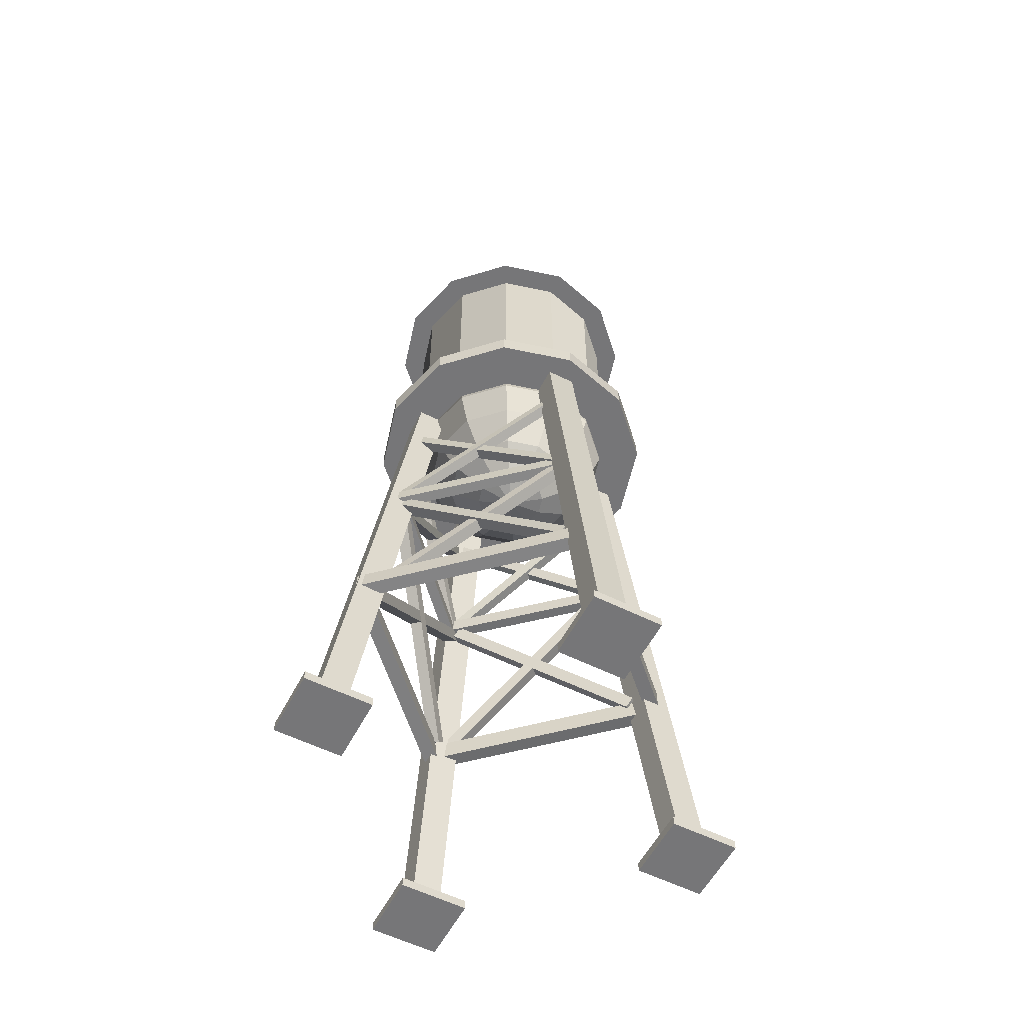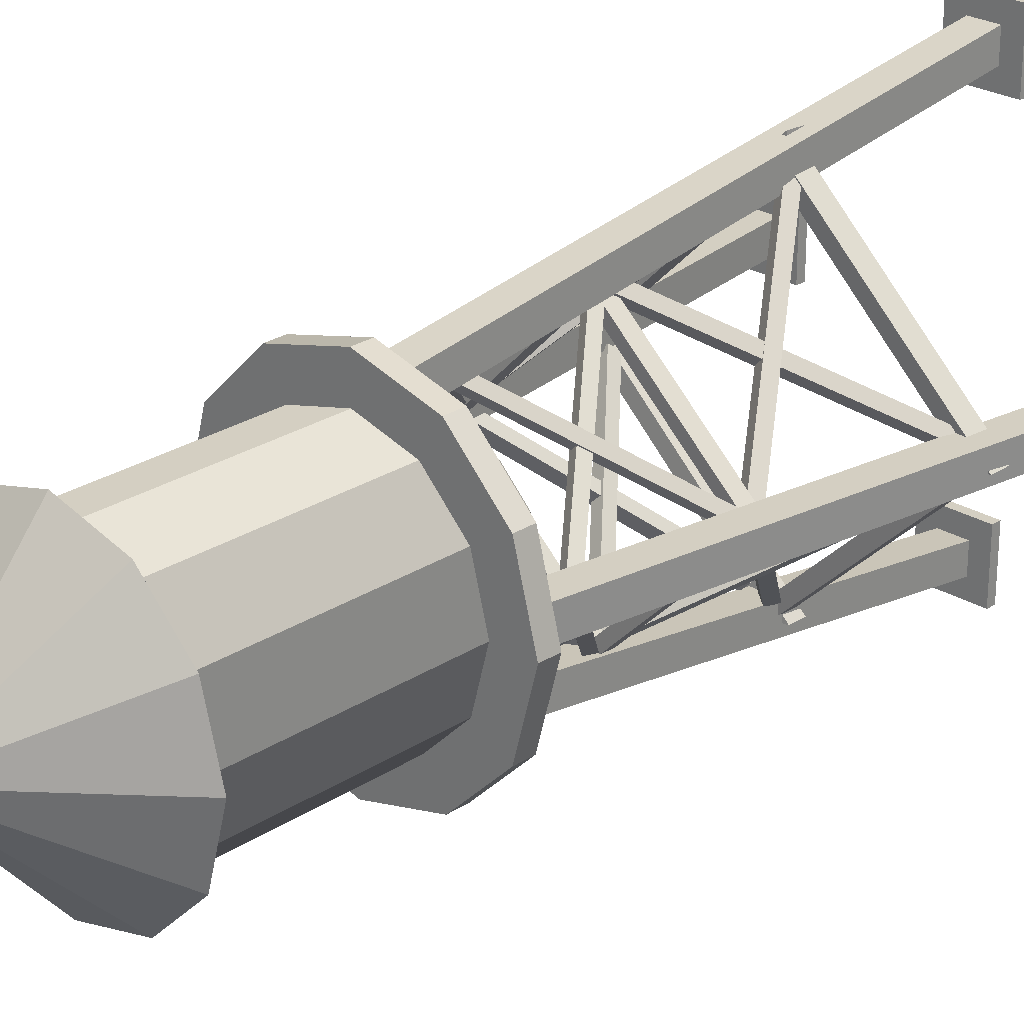
<metadata>
{"format":"obj","ext":"obj","renderer":"f3d","projection":"perspective","resolution":1024,"background":"white","views":[{"elev":-56.9,"azim":152.6,"up":"+Y"},{"elev":25.8,"azim":-135.9,"up":"+Z"}]}
</metadata>
<code>
o group692706810
v -0.000854 0.2726 0.1132
v 0.05665 0.2726 0.09779
v 0.05665 0.5026 0.09779
v -0.000854 0.5026 0.1132
v 0.09874 0.2726 0.0557
v 0.09874 0.5026 0.0557
v 0.1141 0.2726 -0.001801
v 0.1141 0.5026 -0.0018
v 0.09874 0.2726 -0.0593
v 0.09874 0.5026 -0.0593
v 0.05665 0.2726 -0.1014
v 0.05665 0.5026 -0.1014
v -0.000854 0.2726 -0.1168
v -0.000854 0.5026 -0.1168
v -0.05835 0.2726 -0.1014
v -0.05835 0.5026 -0.1014
v -0.1004 0.2726 -0.0593
v -0.1004 0.5026 -0.0593
v -0.1159 0.2726 -0.001801
v -0.1159 0.5026 -0.001801
v -0.1004 0.2726 0.0557
v -0.1004 0.5026 0.0557
v -0.05835 0.2726 0.09779
v -0.05835 0.5026 0.09779
f 1 2 3 4
f 2 5 6 3
f 5 7 8 6
f 7 9 10 8
f 9 11 12 10
f 11 13 14 12
f 13 15 16 14
f 15 17 18 16
f 17 19 20 18
f 19 21 22 20
f 21 23 24 22
f 23 1 4 24
f 4 3 6 8 10 12 14 16 18 20 22 24
f 23 21 19 17 15 13 11 9 7 5 2 1
o group413680445
v 0.06915 0.5026 0.1194
v 0.1204 0.5026 0.0682
v -0.000854 0.6226 -0.0018
v 0.1391 0.5026 -0.001801
v 0.1204 0.5026 -0.0718
v 0.06915 0.5026 -0.123
v -0.000854 0.5026 -0.1418
v -0.07085 0.5026 -0.123
v -0.1221 0.5026 -0.0718
v -0.1409 0.5026 -0.001801
v -0.1221 0.5026 0.0682
v -0.07085 0.5026 0.1194
v -0.000854 0.5026 0.1382
f 25 26 27
f 26 28 27
f 28 29 27
f 29 30 27
f 30 31 27
f 31 32 27
f 32 33 27
f 33 34 27
f 34 35 27
f 35 36 27
f 36 37 27
f 37 25 27
f 37 36 35 34 33 32 31 30 29 28 26
f 26 25 37
o group794897842
v 0.1334 0.2526 0.0757
v 0.1541 0.2526 -0.0018
v 0.1541 0.2726 -0.0018
v 0.1334 0.2726 0.0757
v 0.1334 0.2526 -0.0793
v 0.1334 0.2726 -0.0793
v 0.07665 0.2526 -0.136
v 0.07665 0.2726 -0.136
v -0.000853 0.2526 -0.1568
v -0.000853 0.2726 -0.1568
v -0.07835 0.2526 -0.136
v -0.07835 0.2726 -0.136
v -0.1351 0.2526 -0.0793
v -0.1351 0.2726 -0.0793
v -0.1559 0.2526 -0.001801
v -0.1559 0.2726 -0.001801
v -0.1351 0.2526 0.0757
v -0.1351 0.2726 0.0757
v -0.07835 0.2526 0.1324
v -0.07835 0.2726 0.1324
v -0.000854 0.2526 0.1532
v -0.000854 0.2726 0.1532
v 0.07665 0.2526 0.1324
v 0.07665 0.2726 0.1324
f 38 39 40 41
f 39 42 43 40
f 42 44 45 43
f 44 46 47 45
f 46 48 49 47
f 48 50 51 49
f 50 52 53 51
f 52 54 55 53
f 54 56 57 55
f 56 58 59 57
f 58 60 61 59
f 60 38 41 61
f 41 40 43 45 47 49 51 53 55 57 59 61
f 60 58 56 54 52 50 48 46 44 42 39 38
o group840320243
v -0.002601 0.3709 -0.03768
v -0.02141 0.3709 -0.03263
v -0.002601 0.3776 -5.3e-05
v -0.03518 0.3709 -0.01886
v -0.04022 0.3709 -5.3e-05
v -0.03518 0.3709 0.01876
v -0.02141 0.3709 0.03253
v -0.002601 0.3709 0.03757
v 0.01621 0.3709 0.03253
v 0.02998 0.3709 0.01876
v 0.03502 0.3709 -5.3e-05
v 0.02998 0.3709 -0.01886
v 0.01621 0.3709 -0.03263
v -0.002601 0.3518 -0.07076
v -0.03795 0.3518 -0.06129
v -0.06383 0.3518 -0.03541
v -0.07331 0.3518 -5.3e-05
v -0.06383 0.3518 0.0353
v -0.03795 0.3518 0.06118
v -0.002601 0.3518 0.07065
v 0.03275 0.3518 0.06118
v 0.05863 0.3518 0.0353
v 0.06811 0.3518 -5.3e-05
v 0.05863 0.3518 -0.03541
v 0.03275 0.3518 -0.06129
v -0.002601 0.3226 -0.09532
v -0.05023 0.3226 -0.08255
v -0.0851 0.3226 -0.04768
v -0.09786 0.3226 -5.3e-05
v -0.0851 0.3226 0.04758
v -0.05023 0.3226 0.08245
v -0.002601 0.3226 0.09521
v 0.04503 0.3226 0.08245
v 0.0799 0.3226 0.04758
v 0.09266 0.3226 -5.3e-05
v 0.0799 0.3226 -0.04768
v 0.04503 0.3226 -0.08255
v -0.002601 0.2867 -0.1084
v -0.05677 0.2867 -0.09387
v -0.09642 0.2867 -0.05422
v -0.1109 0.2867 -5.3e-05
v -0.09642 0.2867 0.05411
v -0.05677 0.2867 0.09376
v -0.002601 0.2867 0.1083
v 0.05156 0.2867 0.09376
v 0.09122 0.2867 0.05411
v 0.1057 0.2867 -5.3e-05
v 0.09122 0.2867 -0.05422
v 0.05156 0.2867 -0.09387
v -0.002601 0.2485 -0.1084
v -0.05677 0.2485 -0.09387
v -0.09642 0.2485 -0.05422
v -0.1109 0.2485 -5.3e-05
v -0.09642 0.2485 0.05411
v -0.05677 0.2485 0.09376
v -0.002601 0.2485 0.1083
v 0.05156 0.2485 0.09376
v 0.09122 0.2485 0.05411
v 0.1057 0.2485 -5.3e-05
v 0.09122 0.2485 -0.05422
v 0.05156 0.2485 -0.09387
v -0.002601 0.2126 -0.09532
v -0.05023 0.2126 -0.08255
v -0.0851 0.2126 -0.04768
v -0.09786 0.2126 -5.3e-05
v -0.0851 0.2126 0.04758
v -0.05023 0.2126 0.08245
v -0.002601 0.2126 0.09521
v 0.04503 0.2126 0.08245
v 0.0799 0.2126 0.04758
v 0.09266 0.2126 -5.3e-05
v 0.0799 0.2126 -0.04768
v 0.04503 0.2126 -0.08255
v -0.002601 0.1833 -0.07076
v -0.03795 0.1833 -0.06129
v -0.06383 0.1833 -0.03541
v -0.07331 0.1833 -5.3e-05
v -0.06383 0.1833 0.0353
v -0.03795 0.1833 0.06118
v -0.002601 0.1833 0.07065
v 0.03275 0.1833 0.06118
v 0.05863 0.1833 0.0353
v 0.06811 0.1833 -5.3e-05
v 0.05863 0.1833 -0.03541
v 0.03275 0.1833 -0.06129
v -0.002601 0.1642 -0.03768
v -0.02141 0.1642 -0.03263
v -0.03518 0.1642 -0.01886
v -0.04022 0.1642 -5.3e-05
v -0.03518 0.1642 0.01876
v -0.02141 0.1642 0.03253
v -0.002601 0.1642 0.03757
v 0.01621 0.1642 0.03253
v 0.02998 0.1642 0.01876
v 0.03502 0.1642 -5.3e-05
v 0.02998 0.1642 -0.01886
v 0.01621 0.1642 -0.03263
v -0.002601 0.1576 -5.3e-05
f 62 63 64
f 63 65 64
f 65 66 64
f 66 67 64
f 67 68 64
f 68 69 64
f 69 70 64
f 70 71 64
f 71 72 64
f 72 73 64
f 73 74 64
f 74 62 64
f 75 76 63 62
f 76 77 65 63
f 77 78 66 65
f 78 79 67 66
f 79 80 68 67
f 80 81 69 68
f 81 82 70 69
f 82 83 71 70
f 83 84 72 71
f 84 85 73 72
f 85 86 74 73
f 86 75 62 74
f 87 88 76 75
f 88 89 77 76
f 89 90 78 77
f 90 91 79 78
f 91 92 80 79
f 92 93 81 80
f 93 94 82 81
f 94 95 83 82
f 95 96 84 83
f 96 97 85 84
f 97 98 86 85
f 98 87 75 86
f 99 100 88 87
f 100 101 89 88
f 101 102 90 89
f 102 103 91 90
f 103 104 92 91
f 104 105 93 92
f 105 106 94 93
f 106 107 95 94
f 107 108 96 95
f 108 109 97 96
f 109 110 98 97
f 110 99 87 98
f 111 112 100 99
f 112 113 101 100
f 113 114 102 101
f 114 115 103 102
f 115 116 104 103
f 116 117 105 104
f 117 118 106 105
f 118 119 107 106
f 119 120 108 107
f 120 121 109 108
f 121 122 110 109
f 122 111 99 110
f 123 124 112 111
f 124 125 113 112
f 125 126 114 113
f 126 127 115 114
f 127 128 116 115
f 128 129 117 116
f 129 130 118 117
f 130 131 119 118
f 131 132 120 119
f 132 133 121 120
f 133 134 122 121
f 134 123 111 122
f 135 136 124 123
f 136 137 125 124
f 137 138 126 125
f 138 139 127 126
f 139 140 128 127
f 140 141 129 128
f 141 142 130 129
f 142 143 131 130
f 143 144 132 131
f 144 145 133 132
f 145 146 134 133
f 146 135 123 134
f 147 148 136 135
f 148 149 137 136
f 149 150 138 137
f 150 151 139 138
f 151 152 140 139
f 152 153 141 140
f 153 154 142 141
f 154 155 143 142
f 155 156 144 143
f 156 157 145 144
f 157 158 146 145
f 158 147 135 146
f 159 148 147
f 159 149 148
f 159 150 149
f 159 151 150
f 159 152 151
f 159 153 152
f 159 154 153
f 159 155 154
f 159 156 155
f 159 157 156
f 159 158 157
f 159 147 158
o group1388263329
v -0.02252 -0.1218 -0.1732
v -0.002626 -0.1204 -0.1747
v -0.001336 -0.1404 -0.1759
v -0.02123 -0.1417 -0.1744
v 0.1798 -0.139 -0.007014
v 0.1786 -0.1191 -0.005792
v 0.1587 -0.1205 -0.004258
v 0.1599 -0.1404 -0.005481
f 160 161 162 163
f 164 165 166 167
f 162 164 167 163
f 166 165 161 160
f 167 166 160 163
f 161 165 164 162
o group144938919
v -0.1793 -0.116 0.01302
v -0.1799 -0.116 -0.006975
v -0.1801 -0.136 -0.007037
v -0.1795 -0.136 0.01295
v -0.002561 -0.1372 -0.1797
v -0.002362 -0.1172 -0.1797
v -0.001767 -0.1173 -0.1597
v -0.001966 -0.1373 -0.1598
f 168 169 170 171
f 172 173 174 175
f 170 172 175 171
f 174 173 169 168
f 175 174 168 171
f 169 173 172 170
o group1819461890
v 0.1716 -0.1159 -0.009033
v 0.1726 -0.117 0.01091
v 0.1724 -0.137 0.009782
v 0.1715 -0.1358 -0.01016
v -0.001933 -0.1454 0.1855
v -0.001759 -0.1254 0.1867
v -0.002723 -0.1243 0.1667
v -0.002897 -0.1443 0.1656
f 176 177 178 179
f 180 181 182 183
f 178 180 183 179
f 182 181 177 176
f 183 182 176 179
f 177 181 180 178
o group1146857087
v 0.01227 -0.1196 0.1664
v -0.007662 -0.1188 0.1678
v -0.008364 -0.1388 0.1687
v 0.01157 -0.1395 0.1673
v -0.1882 -0.1405 -0.001654
v -0.1875 -0.1206 -0.002604
v -0.1675 -0.1213 -0.003993
v -0.1682 -0.1413 -0.003043
f 184 185 186 187
f 188 189 190 191
f 186 188 191 187
f 190 189 185 184
f 191 190 184 187
f 185 189 188 186
o group1841312702
v 0.1378 0.06394 -0.01346
v 0.1389 0.06283 0.001933
v 0.139 0.04741 0.00082
v 0.1379 0.04851 -0.01457
v 0.007008 0.03675 0.1393
v 0.006931 0.05217 0.1404
v 0.005863 0.05328 0.125
v 0.00594 0.03785 0.1239
f 192 193 194 195
f 196 197 198 199
f 194 196 199 195
f 198 197 193 192
f 199 198 192 195
f 193 197 196 194
o group1370172831
v 0.0174 0.05712 0.1245
v 0.001998 0.05746 0.1259
v 0.001698 0.042 0.1264
v 0.0171 0.04166 0.125
v -0.1399 0.04055 -0.002535
v -0.1396 0.05601 -0.003037
v -0.1242 0.05567 -0.004426
v -0.1245 0.04021 -0.003924
f 200 201 202 203
f 204 205 206 207
f 202 204 207 203
f 206 205 201 200
f 207 206 200 203
f 201 205 204 202
o group5952744
v -0.01474 0.05901 -0.1375
v 0.000596 0.06033 -0.1389
v 0.001803 0.04496 -0.1401
v -0.01354 0.04364 -0.1387
v 0.1445 0.04611 -0.0123
v 0.1433 0.06148 -0.0111
v 0.1279 0.06016 -0.009623
v 0.1291 0.04479 -0.01083
f 208 209 210 211
f 212 213 214 215
f 210 212 215 211
f 214 213 209 208
f 215 214 208 211
f 209 213 212 210
o group1295578310
v -0.1332 0.05944 0.008969
v -0.1339 0.05972 -0.006475
v -0.1339 0.04426 -0.006764
v -0.1331 0.04398 0.008681
v 0.00076 0.04744 -0.143
v 0.000686 0.0629 -0.1427
v 0.001457 0.06262 -0.1273
v 0.001531 0.04716 -0.1276
f 216 217 218 219
f 220 221 222 223
f 218 220 223 219
f 222 221 217 216
f 223 222 216 219
f 217 221 220 218
o group961029943
v 0.1335 0.04966 -0.01444
v 0.1405 0.04008 -0.00962
v 0.0198 -0.1187 -0.1498
v 0.01281 -0.1091 -0.1546
v 0.01115 -0.1203 -0.1405
v 0.1319 0.03845 -0.000316
v 0.1249 0.04803 -0.00514
v 0.004155 -0.1108 -0.1453
f 224 225 226 227
f 228 229 230 231
f 226 228 231 227
f 230 229 225 224
f 231 230 224 227
f 225 229 228 226
o group2112371586
v 0.1539 -0.1115 -0.01452
v 0.1492 -0.1207 -0.02164
v 0.008882 0.03812 -0.1341
v 0.01364 0.04736 -0.127
v -0.000166 0.03619 -0.1255
v 0.1401 -0.1226 -0.01307
v 0.1449 -0.1134 -0.005956
v 0.004596 0.04544 -0.1184
f 232 233 234 235
f 236 237 238 239
f 234 236 239 235
f 238 237 233 232
f 239 238 232 235
f 233 237 236 234
o group2053902198
v -0.01034 0.05362 -0.1243
v -0.00562 0.04449 -0.1316
v -0.1636 -0.1215 -0.01929
v -0.1683 -0.1124 -0.01201
v -0.1548 -0.124 -0.01057
v 0.003124 0.04205 -0.1229
v -0.001591 0.05117 -0.1156
v -0.1596 -0.1149 -0.003287
f 240 241 242 243
f 244 245 246 247
f 242 244 247 243
f 246 245 241 240
f 247 246 240 243
f 241 245 244 242
o group162758730
v -0.01202 -0.1063 -0.1579
v -0.01982 -0.1158 -0.1539
v -0.1358 0.04183 -0.004282
v -0.128 0.05136 -0.008276
v -0.1274 0.03898 0.005191
v -0.01148 -0.1186 -0.1444
v -0.00368 -0.1091 -0.1484
v -0.1196 0.0485 0.001196
f 248 249 250 251
f 252 253 254 255
f 250 252 255 251
f 254 253 249 248
f 255 254 248 251
f 249 253 252 250
o group1001244296
v -0.123 0.04975 0.007134
v -0.1303 0.04032 0.002507
v -0.01827 -0.1229 0.1574
v -0.01096 -0.1135 0.162
v -0.009483 -0.1253 0.1484
v -0.1215 0.03791 -0.006475
v -0.1142 0.04734 -0.001847
v -0.002173 -0.1159 0.1531
f 256 257 258 259
f 260 261 262 263
f 258 260 263 259
f 262 261 257 256
f 263 262 256 259
f 257 261 260 258
o group1751198791
v -0.1623 -0.1169 0.01102
v -0.1581 -0.1262 0.01869
v -0.001537 0.03812 0.131
v -0.005711 0.04736 0.1234
v 0.007707 0.03541 0.1227
v -0.1489 -0.1289 0.01039
v -0.153 -0.1196 0.002721
v 0.003533 0.04465 0.1151
f 264 265 266 267
f 268 269 270 271
f 266 268 271 267
f 270 269 265 264
f 271 270 264 267
f 265 269 268 266
o group1233895732
v 0.009717 -0.1169 0.1623
v 0.01713 -0.1261 0.1575
v 0.1355 0.04408 0.01212
v 0.1281 0.05327 0.01684
v 0.1272 0.04221 0.002688
v 0.008805 -0.128 0.1481
v 0.001397 -0.1188 0.1528
v 0.1198 0.05141 0.007404
f 272 273 274 275
f 276 277 278 279
f 274 276 279 275
f 278 277 273 272
f 279 278 272 275
f 273 277 276 274
o group1916266686
v 0.01129 0.05195 0.1335
v 0.006321 0.04223 0.1402
v 0.1568 -0.1184 0.01878
v 0.1617 -0.1087 0.0121
v 0.1478 -0.12 0.009822
v -0.002676 0.04066 0.1312
v 0.002289 0.05038 0.1246
v 0.1527 -0.1103 0.003141
f 280 281 282 283
f 284 285 286 287
f 282 284 287 283
f 286 285 281 280
f 287 286 280 283
f 281 285 284 282
o group1395038870
v -0.1134 0.2048 0.005254
v -0.1197 0.1964 0.000947
v 0.001143 0.04555 0.1327
v 0.007381 0.05398 0.137
v 0.009126 0.04364 0.1249
v -0.1117 0.1945 -0.006861
v -0.1054 0.2029 -0.002555
v 0.01536 0.05206 0.1292
f 288 289 290 291
f 292 293 294 295
f 290 292 295 291
f 294 293 289 288
f 295 294 288 291
f 289 293 292 290
o group1718795962
v -0.1382 0.06177 0.003539
v -0.1345 0.05359 0.01034
v 0.001909 0.1909 0.1198
v -0.001791 0.1991 0.113
v 0.01029 0.1887 0.1126
v -0.1261 0.0514 0.003139
v -0.1298 0.05958 -0.003658
v 0.006587 0.1969 0.1058
f 296 297 298 299
f 300 301 302 303
f 298 300 303 299
f 302 301 297 296
f 303 302 296 299
f 297 301 300 298
o group2010417446
v -0.005325 0.2129 -0.115
v -0.000875 0.205 -0.1215
v -0.1285 0.05587 -0.01282
v -0.1329 0.06382 -0.006392
v -0.1208 0.05377 -0.004958
v 0.006744 0.2029 -0.1136
v 0.002294 0.2108 -0.1072
v -0.1253 0.06172 0.001475
f 304 305 306 307
f 308 309 310 311
f 306 308 311 307
f 310 309 305 304
f 311 310 304 307
f 305 309 308 306
o group971223797
v 0.000191 0.06532 -0.1374
v -0.006632 0.05674 -0.1341
v -0.1195 0.1941 -0.001924
v -0.1127 0.2027 -0.005241
v -0.1123 0.1916 0.006593
v 0.000625 0.05426 -0.1255
v 0.007448 0.06285 -0.1289
v -0.1055 0.2002 0.003276
f 312 313 314 315
f 316 317 318 319
f 314 316 319 315
f 318 317 313 312
f 319 318 312 315
f 313 317 316 314
o group1399579391
v 0.1445 0.06211 -0.00741
v 0.1406 0.05391 -0.01387
v 0.008822 0.2047 -0.1185
v 0.01276 0.2129 -0.1121
v 0.000687 0.2028 -0.1111
v 0.1325 0.05199 -0.006479
v 0.1364 0.06019 -1.5e-05
v 0.004626 0.211 -0.1047
f 320 321 322 323
f 324 325 326 327
f 322 324 327 323
f 326 325 321 320
f 327 326 320 323
f 321 325 324 322
o group211376888
v 0.124 0.2044 -0.006433
v 0.1302 0.196 -0.00211
v 0.01017 0.04982 -0.135
v 0.003914 0.05823 -0.1393
v 0.00237 0.04816 -0.1269
v 0.1224 0.1944 0.005954
v 0.1162 0.2028 0.001631
v -0.003888 0.05657 -0.1313
f 328 329 330 331
f 332 333 334 335
f 330 332 335 331
f 334 333 329 328
f 335 334 328 331
f 329 333 332 330
o group844457662
v 0.013 0.2033 0.1223
v 0.008633 0.1946 0.1281
v 0.1274 0.05439 0.01532
v 0.1317 0.06313 0.009576
v 0.1196 0.05294 0.007208
v 0.000857 0.1931 0.12
v 0.005222 0.2019 0.1142
v 0.124 0.06167 0.001463
f 336 337 338 339
f 340 341 342 343
f 338 340 343 339
f 342 341 337 336
f 343 342 336 339
f 337 341 340 338
o group1275082206
v 0.008847 0.05583 0.1331
v 0.01564 0.04784 0.129
v 0.1253 0.1993 0.01708
v 0.1185 0.2073 0.02119
v 0.1181 0.1976 0.008557
v 0.008473 0.04614 0.1205
v 0.001684 0.05413 0.1246
v 0.1114 0.2056 0.01267
f 344 345 346 347
f 348 349 350 351
f 346 348 351 347
f 350 349 345 344
f 351 350 344 347
f 345 349 348 346
o group1281034951
v 0.2081 -0.3374 -0.011
v 0.1241 0.2535 -0.0118
v 0.1241 0.2535 0.0182
v 0.2081 -0.3374 0.019
v 0.09415 0.2535 0.0182
v 0.09415 0.2535 -0.0118
v 0.1781 -0.3374 -0.011
v 0.1781 -0.3374 0.019
v 0.2281 -0.3474 0.039
v 0.2281 -0.3474 -0.031
v 0.2281 -0.3374 -0.031
v 0.2281 -0.3374 0.039
v 0.1581 -0.3374 -0.031
v 0.1581 -0.3474 -0.031
v 0.1581 -0.3474 0.039
v 0.1581 -0.3374 0.039
f 352 353 354 355
f 356 357 358 359
f 354 356 359 355
f 358 357 353 352
f 359 358 352 355
f 353 357 356 354
f 360 361 362 363
f 364 365 366 367
f 362 364 367 363
f 366 365 361 360
f 367 366 360 363
f 361 365 364 362
o group2114125086
v -0.01585 -0.3374 -0.2157
v -0.01665 0.2535 -0.1318
v 0.01335 0.2535 -0.1318
v 0.01415 -0.3374 -0.2157
v 0.01335 0.2535 -0.1018
v -0.01665 0.2535 -0.1018
v -0.01585 -0.3374 -0.1857
v 0.01415 -0.3374 -0.1857
v 0.03415 -0.3474 -0.2357
v -0.03585 -0.3474 -0.2357
v -0.03585 -0.3374 -0.2357
v 0.03415 -0.3374 -0.2357
v -0.03585 -0.3374 -0.1657
v -0.03585 -0.3474 -0.1657
v 0.03415 -0.3474 -0.1657
v 0.03415 -0.3374 -0.1657
f 368 369 370 371
f 372 373 374 375
f 370 372 375 371
f 374 373 369 368
f 375 374 368 371
f 369 373 372 370
f 376 377 378 379
f 380 381 382 383
f 378 380 383 379
f 382 381 377 376
f 383 382 376 379
f 377 381 380 378
o group716373101
v 0.01415 -0.3374 0.213
v 0.01495 0.2535 0.1291
v -0.01505 0.2535 0.1291
v -0.01585 -0.3374 0.213
v -0.01505 0.2535 0.09909
v 0.01495 0.2535 0.09909
v 0.01415 -0.3374 0.183
v -0.01585 -0.3374 0.183
v -0.03585 -0.3474 0.233
v 0.03415 -0.3474 0.233
v 0.03415 -0.3374 0.233
v -0.03585 -0.3374 0.233
v 0.03415 -0.3374 0.163
v 0.03415 -0.3474 0.163
v -0.03585 -0.3474 0.163
v -0.03585 -0.3374 0.163
f 384 385 386 387
f 388 389 390 391
f 386 388 391 387
f 390 389 385 384
f 391 390 384 387
f 385 389 388 386
f 392 393 394 395
f 396 397 398 399
f 394 396 399 395
f 398 397 393 392
f 399 398 392 395
f 393 397 396 394
o group1610138199
v -0.2159 -0.3374 0.0174
v -0.132 0.2535 0.0182
v -0.132 0.2535 -0.0118
v -0.2159 -0.3374 -0.0126
v -0.1019 0.2535 -0.0118
v -0.1019 0.2535 0.0182
v -0.1859 -0.3374 0.0174
v -0.1859 -0.3374 -0.0126
v -0.2359 -0.3474 -0.0326
v -0.2359 -0.3474 0.0374
v -0.2359 -0.3374 0.0374
v -0.2359 -0.3374 -0.0326
v -0.1659 -0.3374 0.0374
v -0.1659 -0.3474 0.0374
v -0.1659 -0.3474 -0.0326
v -0.1659 -0.3374 -0.0326
f 400 401 402 403
f 404 405 406 407
f 402 404 407 403
f 406 405 401 400
f 407 406 400 403
f 401 405 404 402
f 408 409 410 411
f 412 413 414 415
f 410 412 415 411
f 414 413 409 408
f 415 414 408 411
f 409 413 412 410

</code>
